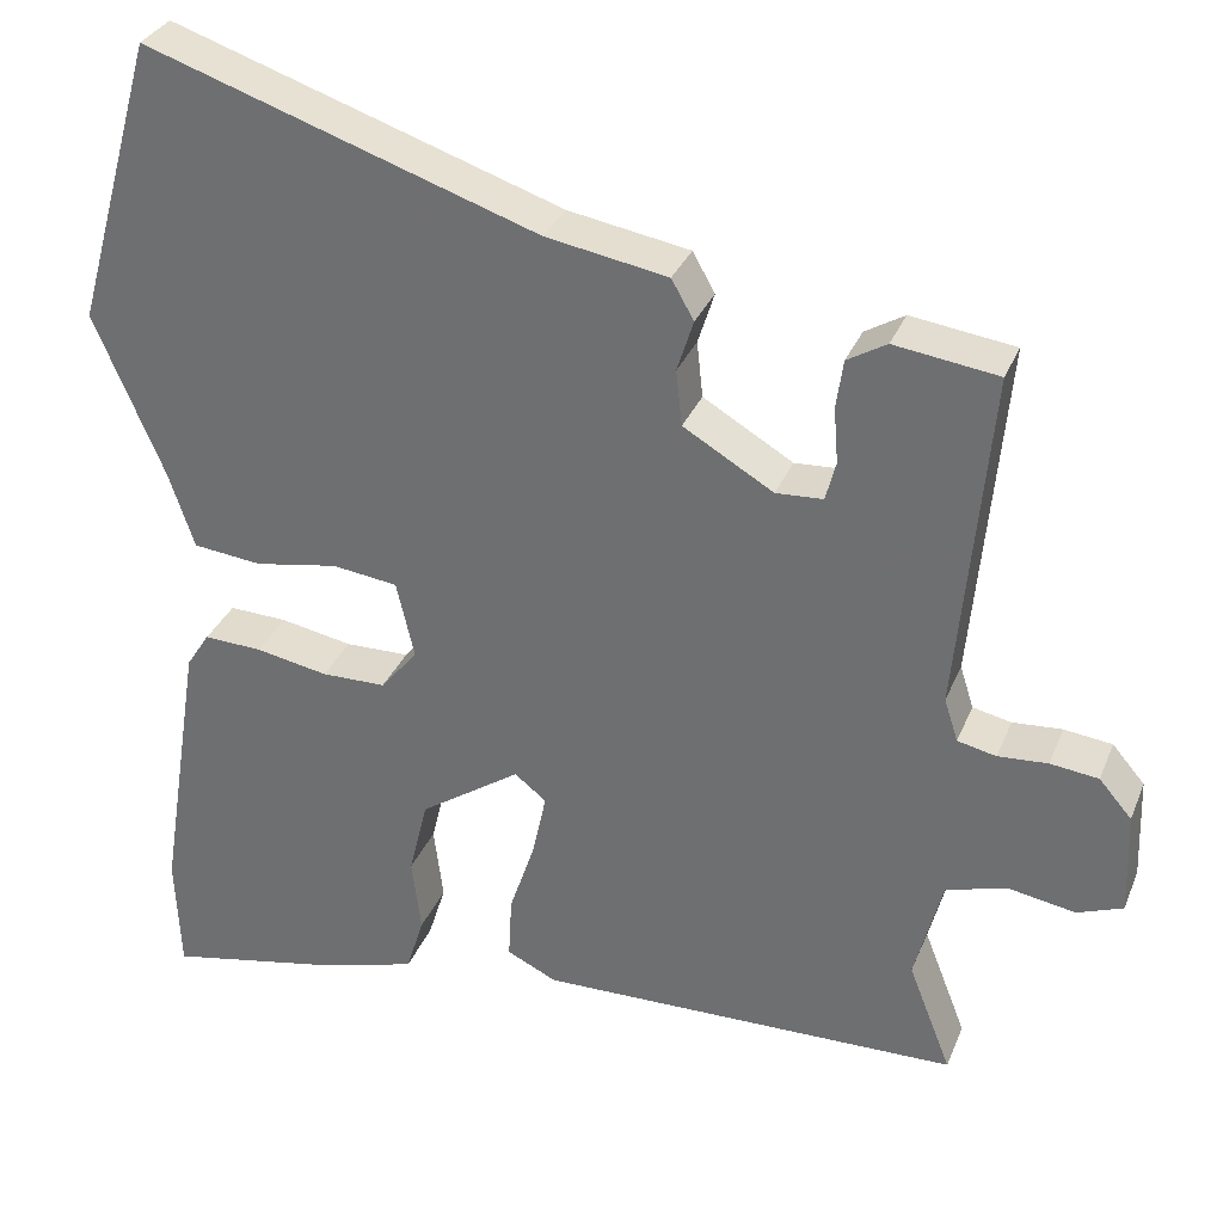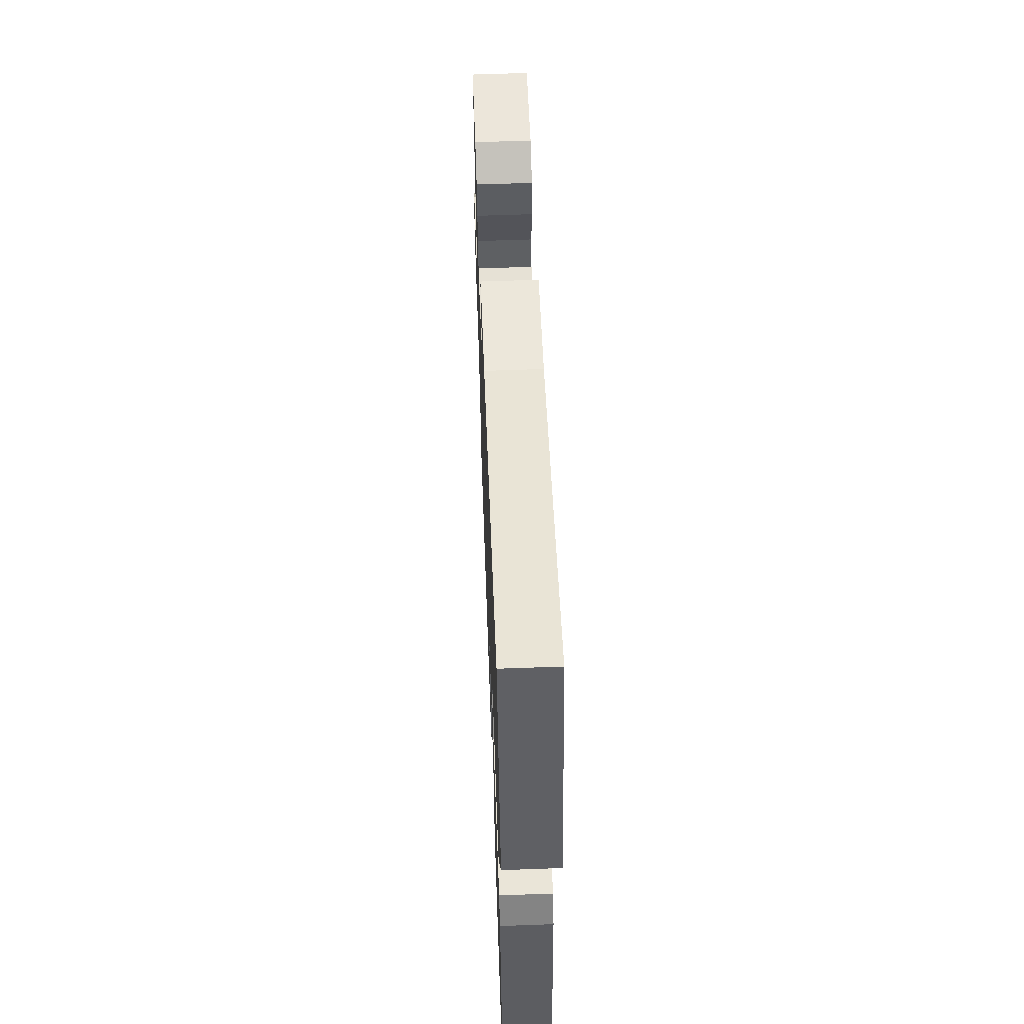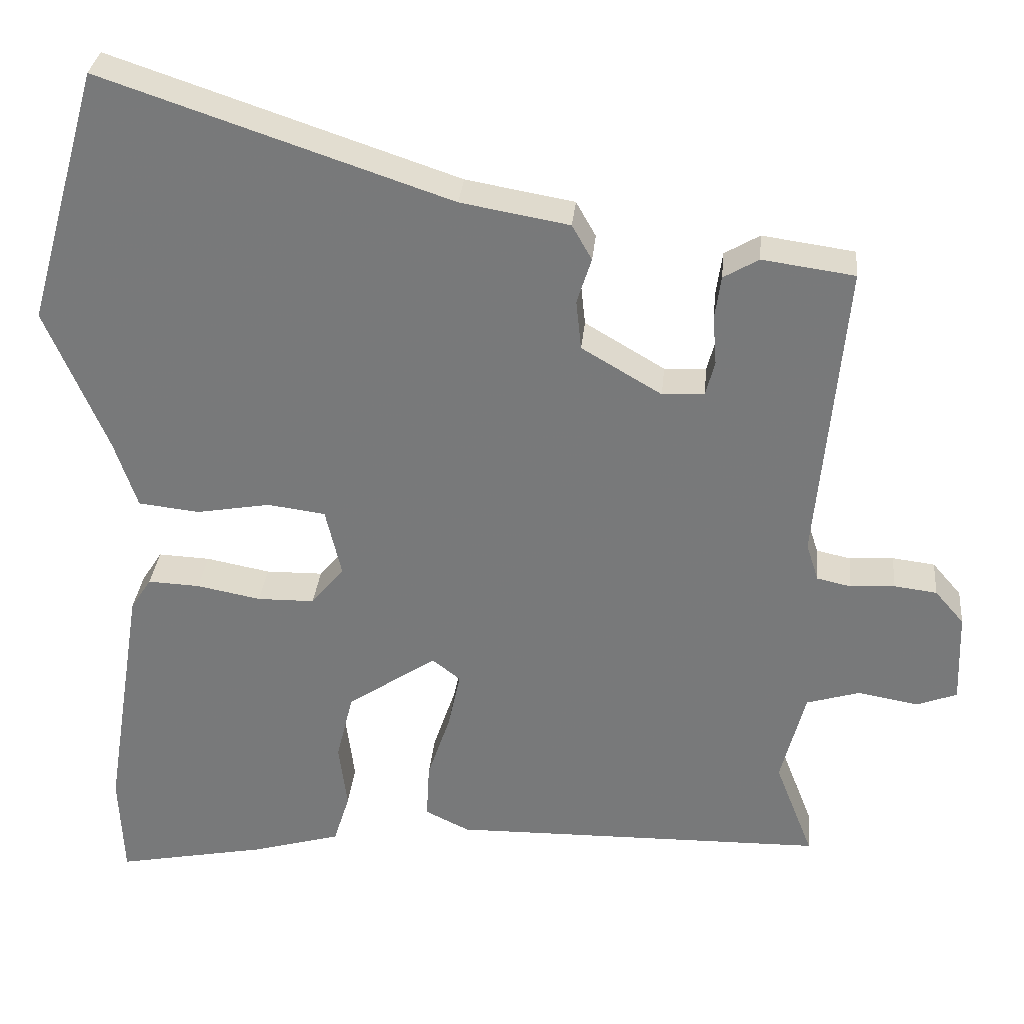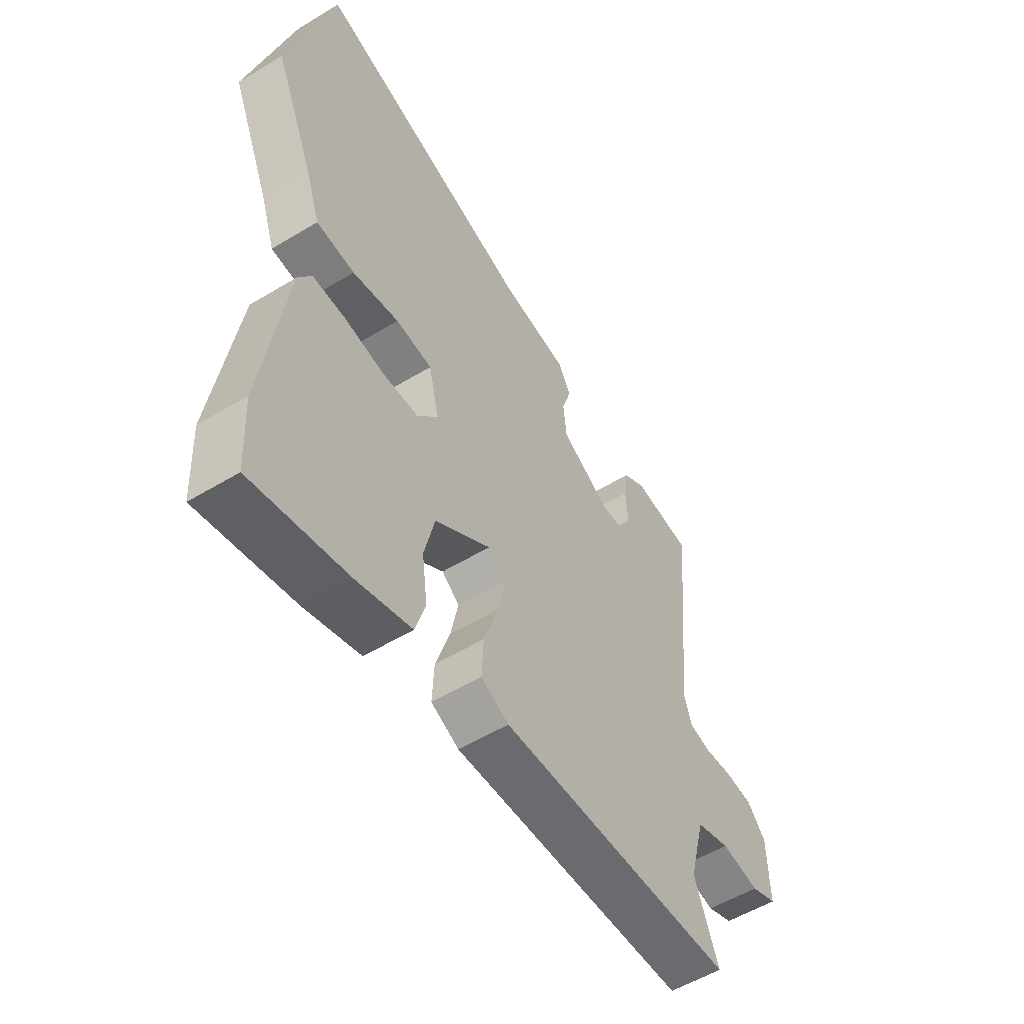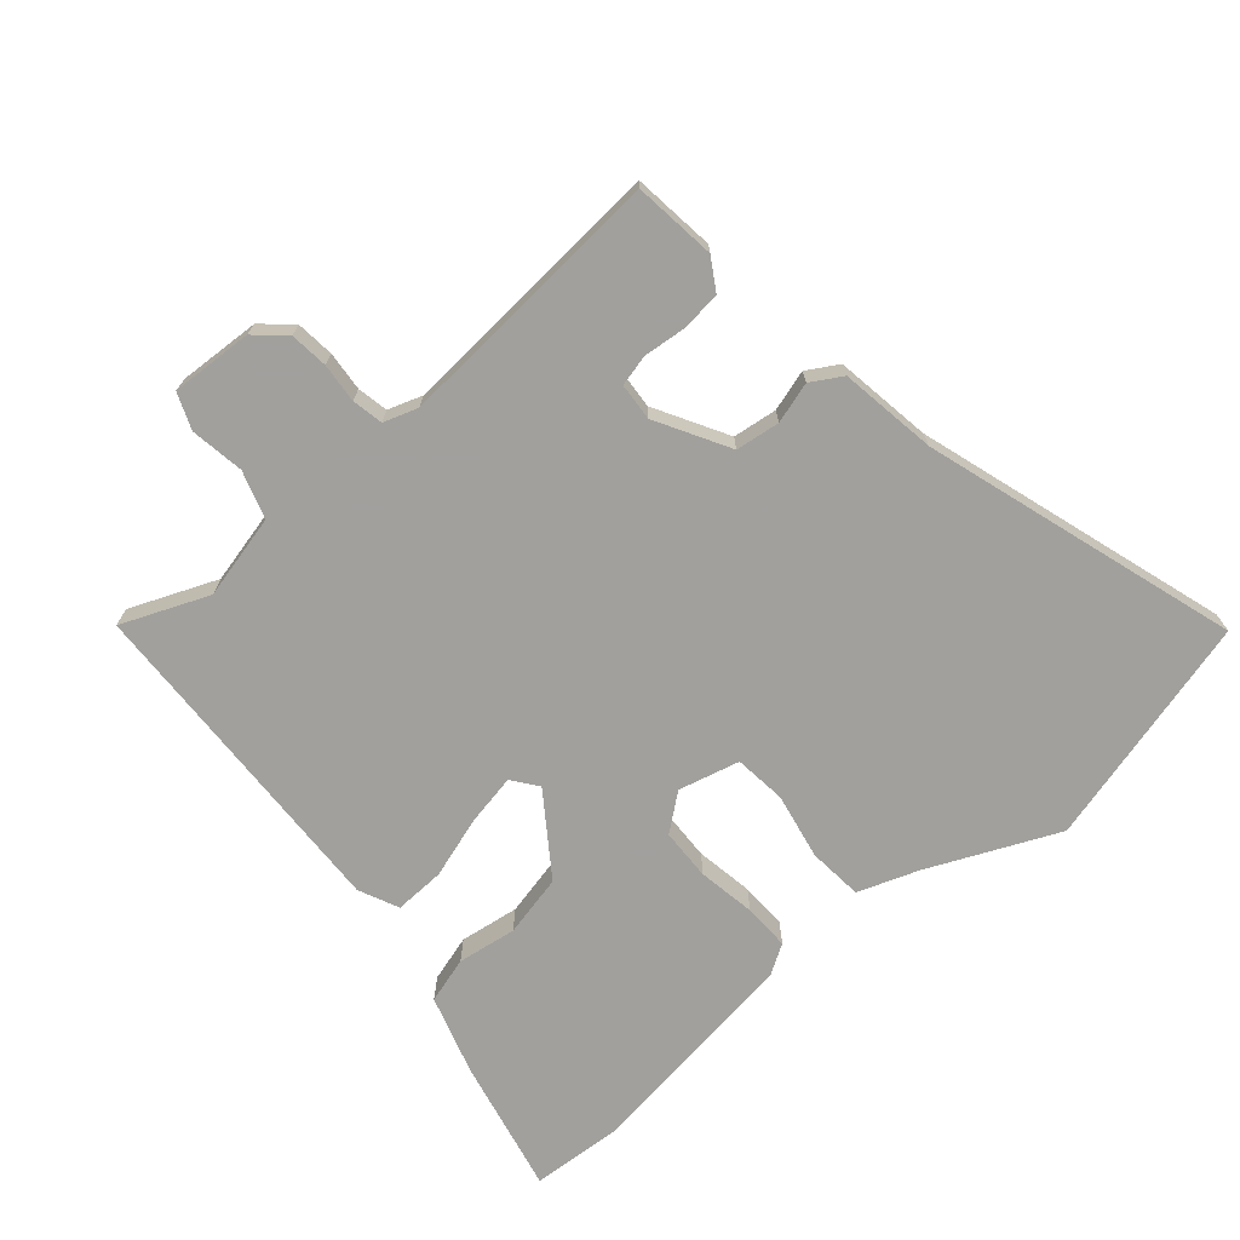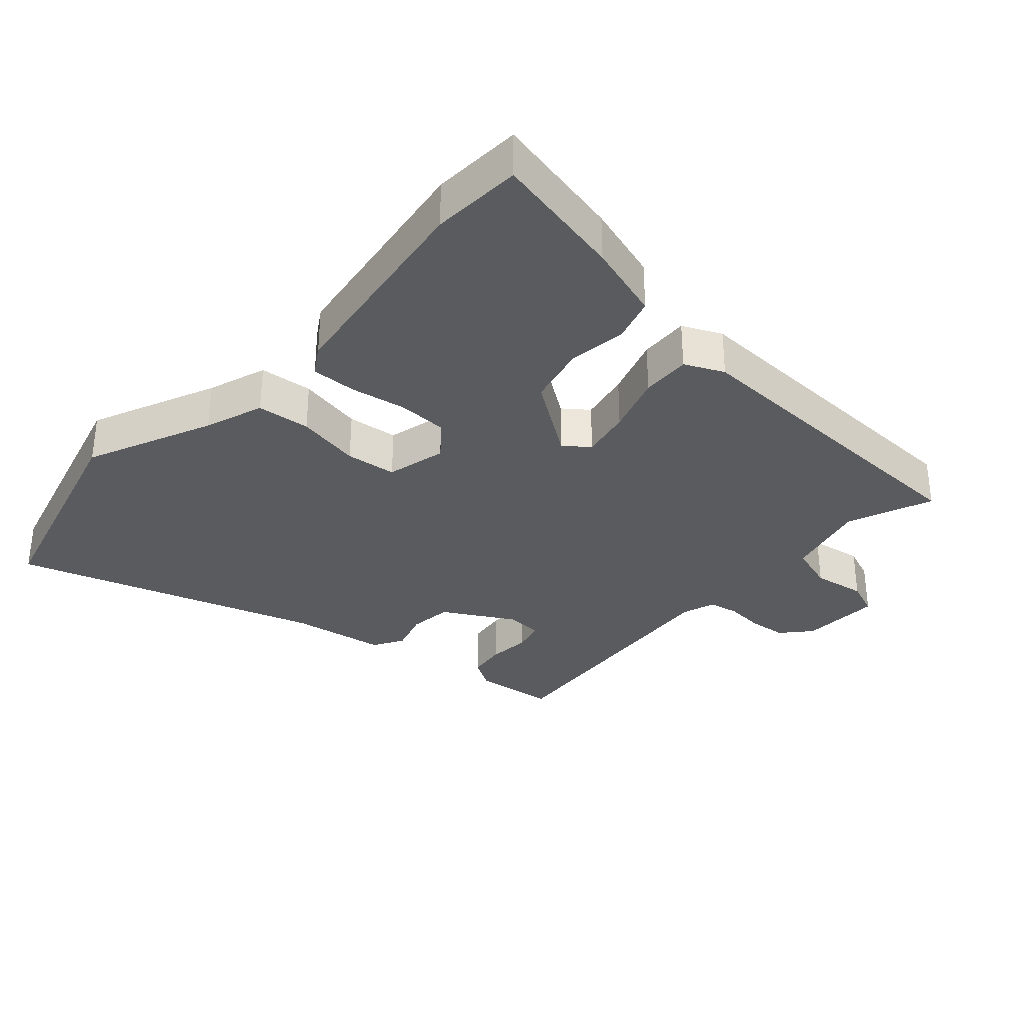
<metadata>
{"format":"obj","ext":"obj","renderer":"f3d","projection":"perspective","resolution":1024,"background":"white","views":[{"elev":31.9,"azim":-160.2,"up":"+Z"},{"elev":61.6,"azim":87.9,"up":"+Z"},{"elev":31.5,"azim":-174.5,"up":"+Z"},{"elev":-54.2,"azim":122.8,"up":"+Z"},{"elev":-71.7,"azim":-50.4,"up":"+Y"},{"elev":-33.0,"azim":137.3,"up":"+Y"}]}
</metadata>
<code>
v 0.504 0.07 -0.415
v 0.498 0.07 -0.551
v 0.299 0.07 -0.512
v 0.183 0.07 -0.479
v 0.162 0.07 -0.412
v 0.173 0.07 -0.325
v 0.151 0.07 -0.235
v 0.034 0.07 -0.156
v -0.003 0.07 -0.185
v 0.013 0.07 -0.26
v 0.043 0.07 -0.349
v 0.047 0.07 -0.423
v -0.011 0.07 -0.451
v -0.503 0.07 -0.443
v -0.453 0.07 -0.315
v -0.485 0.07 -0.192
v -0.555 0.07 -0.171
v -0.634 0.07 -0.185
v -0.687 0.07 -0.165
v -0.683 0.07 -0.045
v -0.645 0.07 -0.001
v -0.589 0.07 0.006
v -0.531 0.07 0.002
v -0.486 0.07 0.012
v -0.47 0.07 0.062
v -0.507 0.07 0.461
v -0.386 0.07 0.478
v -0.34 0.07 0.451
v -0.332 0.07 0.394
v -0.337 0.07 0.33
v -0.325 0.07 0.284
v -0.27 0.07 0.281
v -0.165 0.07 0.343
v -0.158 0.07 0.408
v -0.177 0.07 0.468
v -0.151 0.07 0.514
v -0.009 0.07 0.539
v 0.446 0.07 0.692
v 0.541 0.07 0.355
v 0.46 0.07 0.165
v 0.43 0.07 0.076
v 0.35 0.07 0.067
v 0.253 0.07 0.084
v 0.177 0.07 0.074
v 0.156 0.07 -0.016
v 0.199 0.07 -0.068
v 0.274 0.07 -0.069
v 0.358 0.07 -0.053
v 0.426 0.07 -0.05
v 0.453 0.07 -0.092
v 0.504 0 -0.415
v 0.498 0 -0.551
v 0.299 0 -0.512
v 0.183 0 -0.479
v 0.162 0 -0.412
v 0.173 0 -0.325
v 0.151 0 -0.235
v 0.034 0 -0.156
v -0.003 0 -0.185
v 0.013 0 -0.26
v 0.043 0 -0.349
v 0.047 0 -0.423
v -0.011 0 -0.451
v -0.503 0 -0.443
v -0.453 0 -0.315
v -0.485 0 -0.192
v -0.555 0 -0.171
v -0.634 0 -0.185
v -0.687 0 -0.165
v -0.683 0 -0.045
v -0.645 0 -0.001
v -0.589 0 0.006
v -0.531 0 0.002
v -0.486 0 0.012
v -0.47 0 0.062
v -0.507 0 0.461
v -0.386 0 0.478
v -0.34 0 0.451
v -0.332 0 0.394
v -0.337 0 0.33
v -0.325 0 0.284
v -0.27 0 0.281
v -0.165 0 0.343
v -0.158 0 0.408
v -0.177 0 0.468
v -0.151 0 0.514
v -0.009 0 0.539
v 0.446 0 0.692
v 0.541 0 0.355
v 0.46 0 0.165
v 0.43 0 0.076
v 0.35 0 0.067
v 0.253 0 0.084
v 0.177 0 0.074
v 0.156 0 -0.016
v 0.199 0 -0.068
v 0.274 0 -0.069
v 0.358 0 -0.053
v 0.426 0 -0.05
v 0.453 0 -0.092
f 47 48 49 50
f 46 47 50 1
f 40 41 42 43
f 40 43 44
f 37 38 39 40
f 37 40 44
f 34 35 36 37
f 33 34 37 44
f 32 33 44 45
f 27 28 29 30
f 25 26 27 30
f 24 25 30 31
f 20 21 22 23
f 20 23 24
f 17 18 19 20
f 16 17 20 24
f 15 16 24 31
f 13 14 15
f 10 11 12 13
f 9 10 13 15
f 8 9 15 31
f 3 4 5 6
f 3 6 7
f 46 1 2 3
f 46 3 7
f 31 32 45 46
f 7 8 31 46
f 100 99 98 97
f 51 100 97 96
f 93 92 91 90
f 94 93 90
f 90 89 88 87
f 94 90 87
f 87 86 85 84
f 94 87 84 83
f 95 94 83 82
f 80 79 78 77
f 80 77 76 75
f 81 80 75 74
f 73 72 71 70
f 74 73 70
f 70 69 68 67
f 74 70 67 66
f 81 74 66 65
f 65 64 63
f 63 62 61 60
f 65 63 60 59
f 81 65 59 58
f 56 55 54 53
f 57 56 53
f 53 52 51 96
f 57 53 96
f 96 95 82 81
f 96 81 58 57
f 1 51 52 2
f 2 52 53 3
f 3 53 54 4
f 4 54 55 5
f 5 55 56 6
f 6 56 57 7
f 7 57 58 8
f 8 58 59 9
f 9 59 60 10
f 10 60 61 11
f 11 61 62 12
f 12 62 63 13
f 13 63 64 14
f 14 64 65 15
f 15 65 66 16
f 16 66 67 17
f 17 67 68 18
f 18 68 69 19
f 19 69 70 20
f 20 70 71 21
f 21 71 72 22
f 22 72 73 23
f 23 73 74 24
f 24 74 75 25
f 25 75 76 26
f 26 76 77 27
f 27 77 78 28
f 28 78 79 29
f 29 79 80 30
f 30 80 81 31
f 31 81 82 32
f 32 82 83 33
f 33 83 84 34
f 34 84 85 35
f 35 85 86 36
f 36 86 87 37
f 37 87 88 38
f 38 88 89 39
f 39 89 90 40
f 40 90 91 41
f 41 91 92 42
f 42 92 93 43
f 43 93 94 44
f 44 94 95 45
f 45 95 96 46
f 46 96 97 47
f 47 97 98 48
f 48 98 99 49
f 49 99 100 50
f 50 100 51 1

</code>
